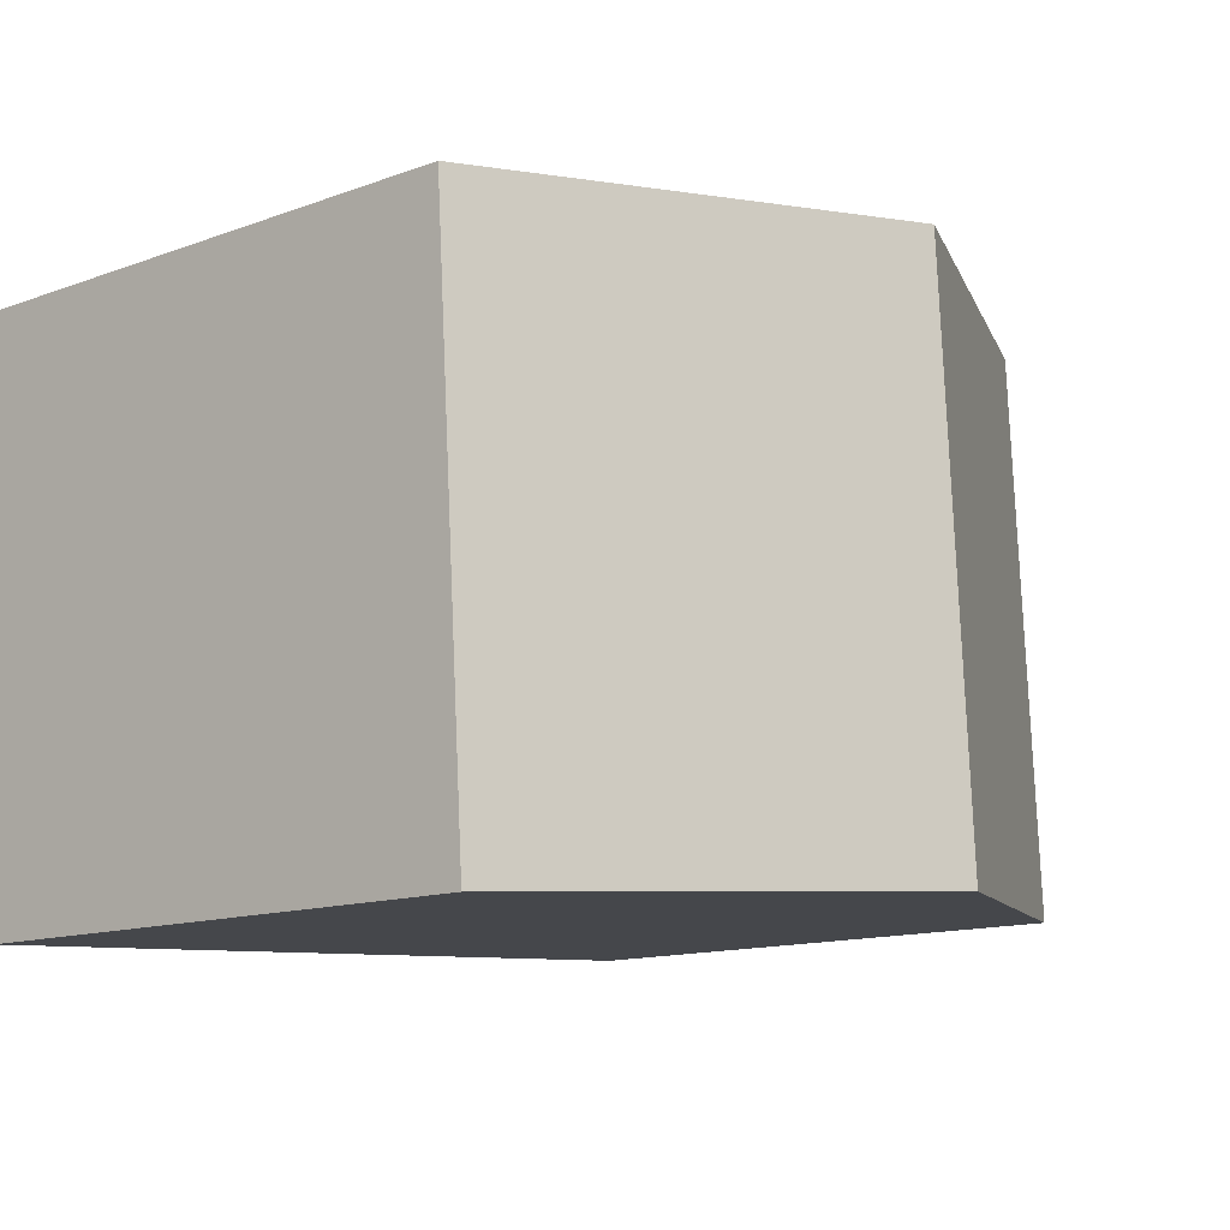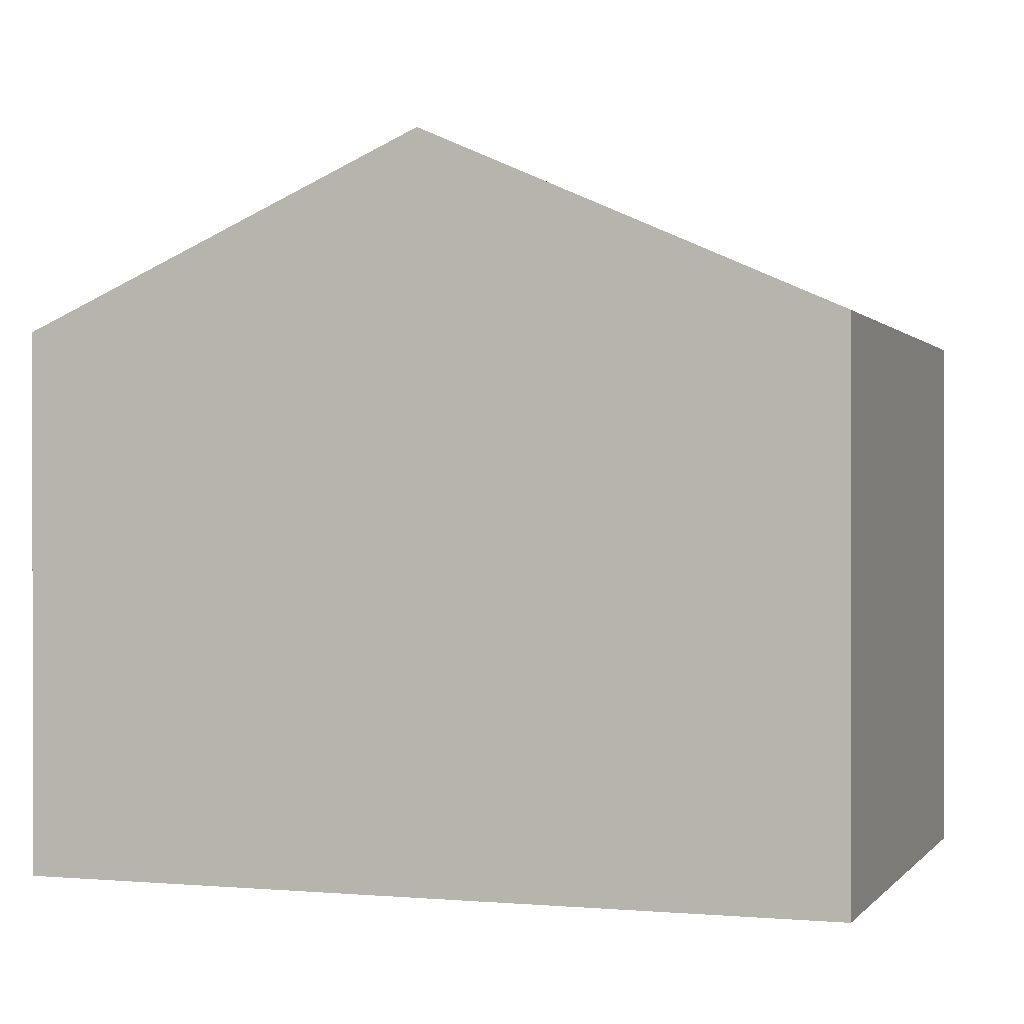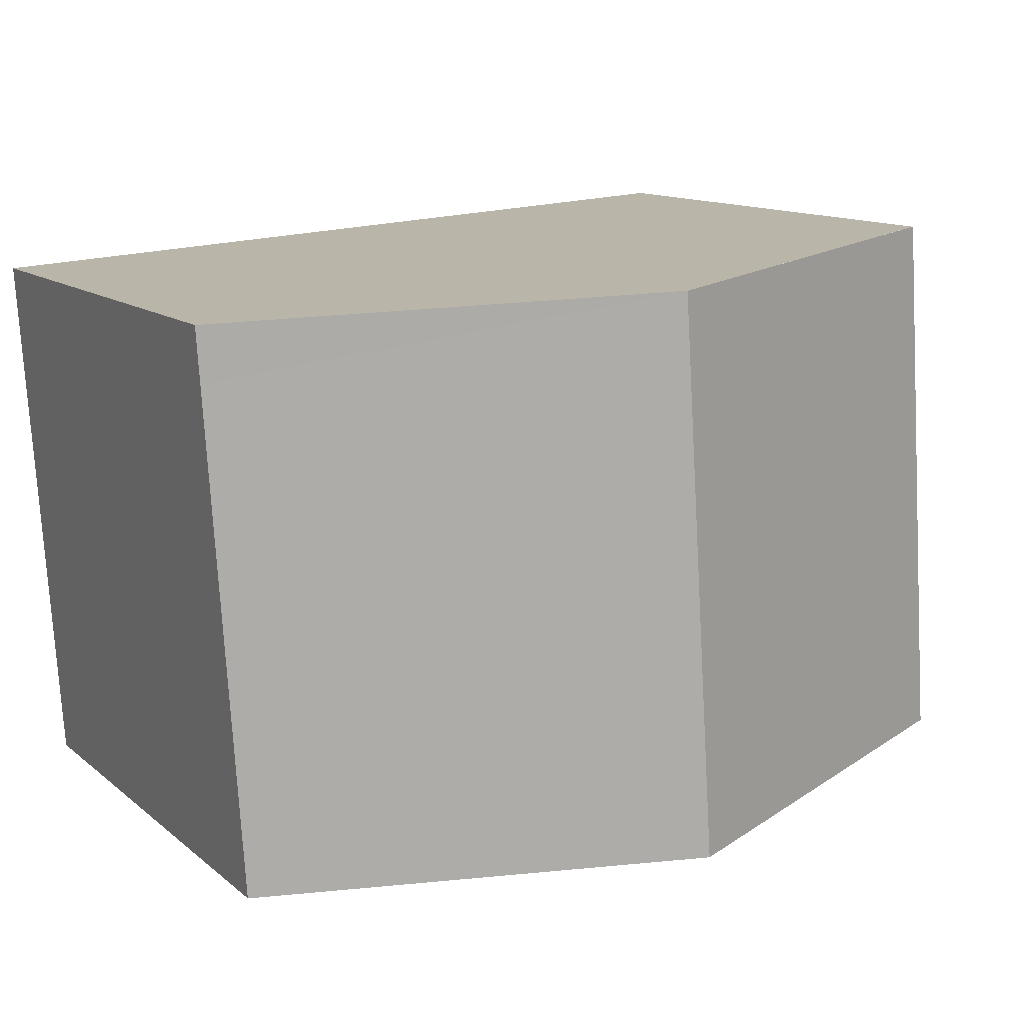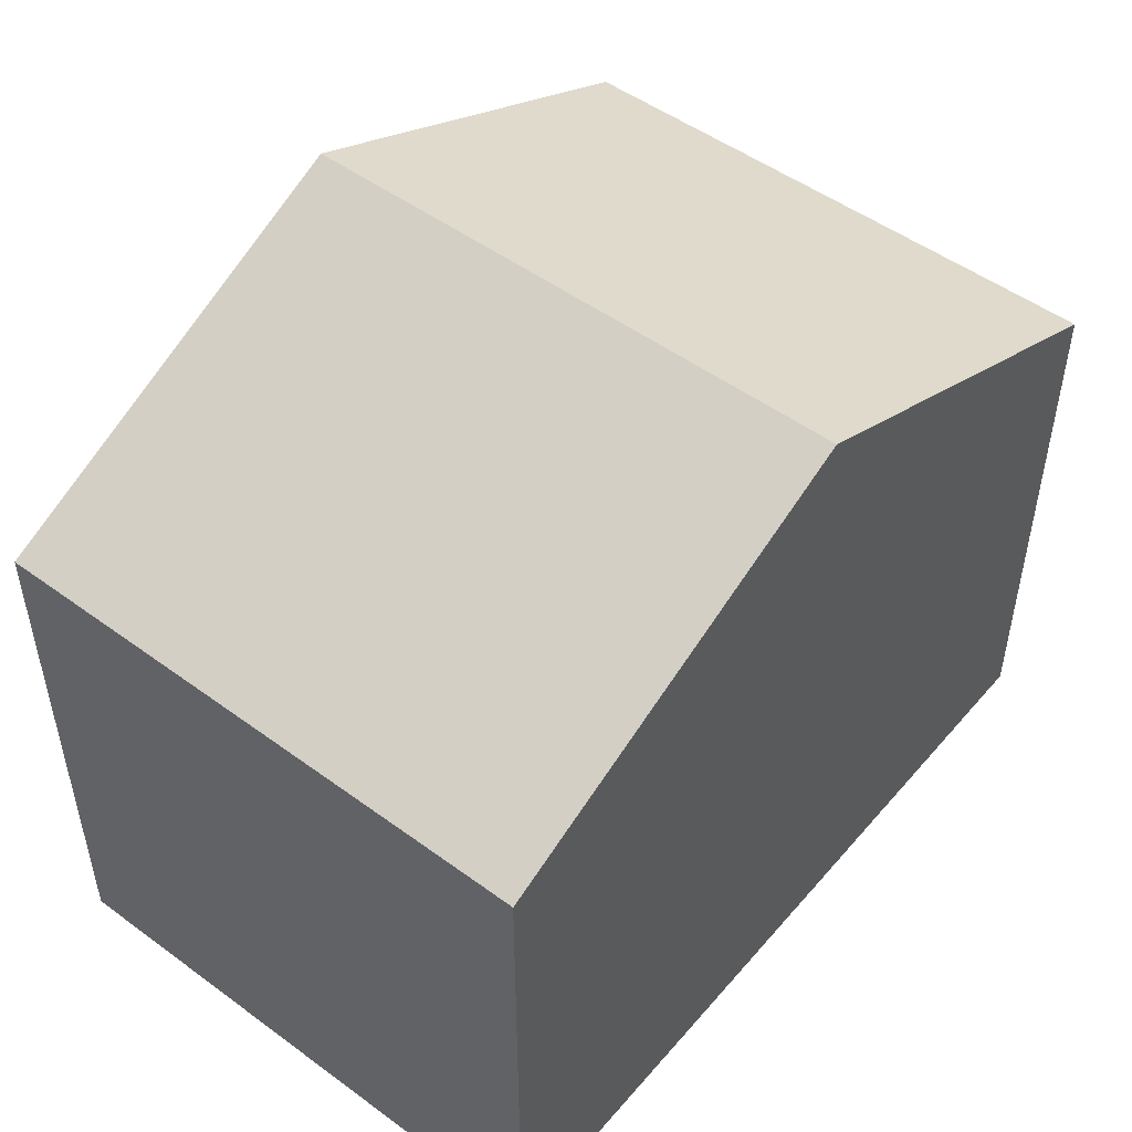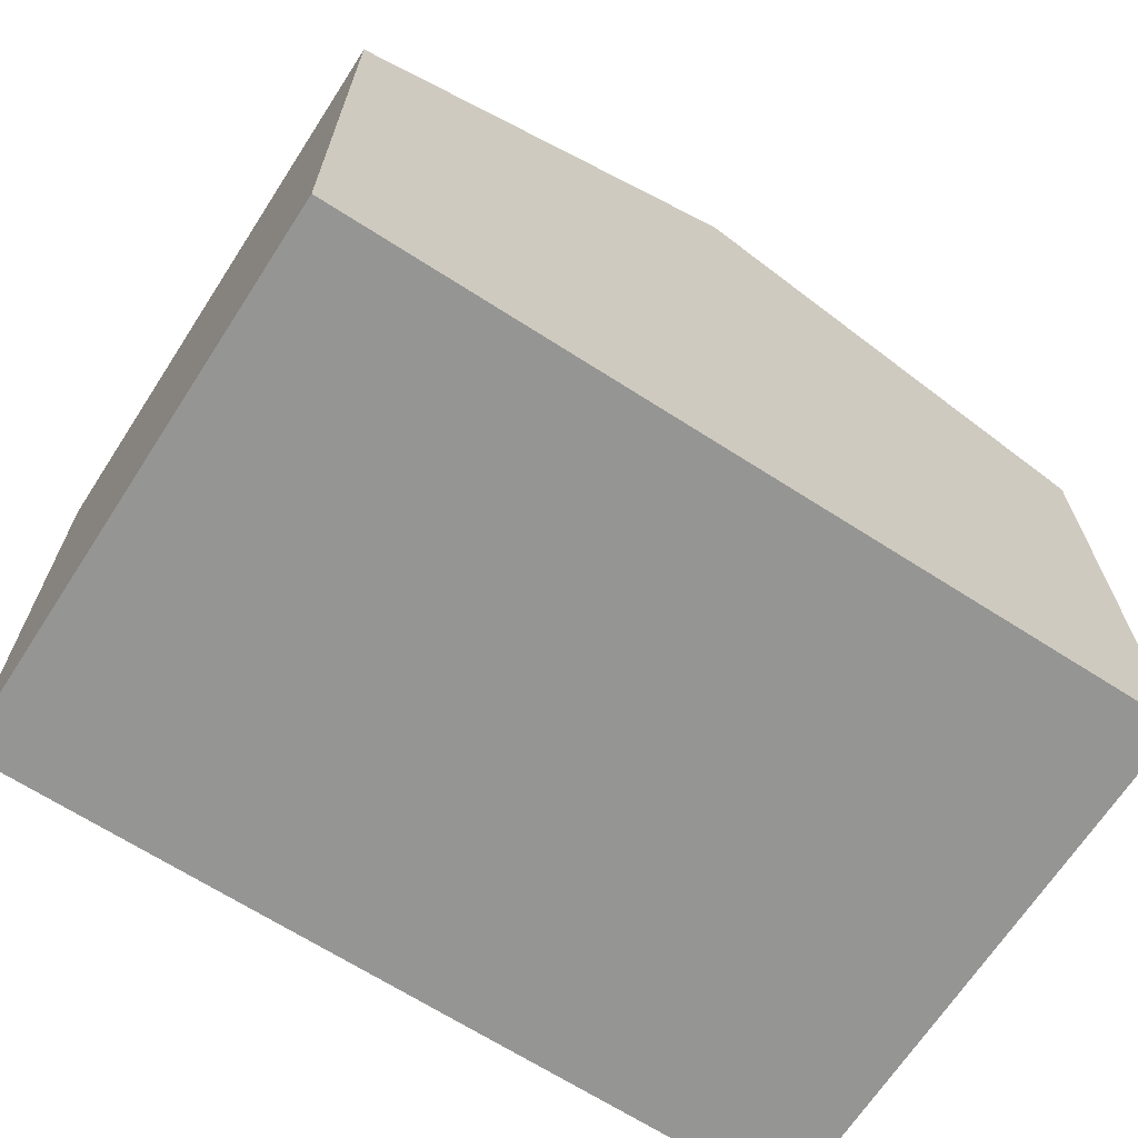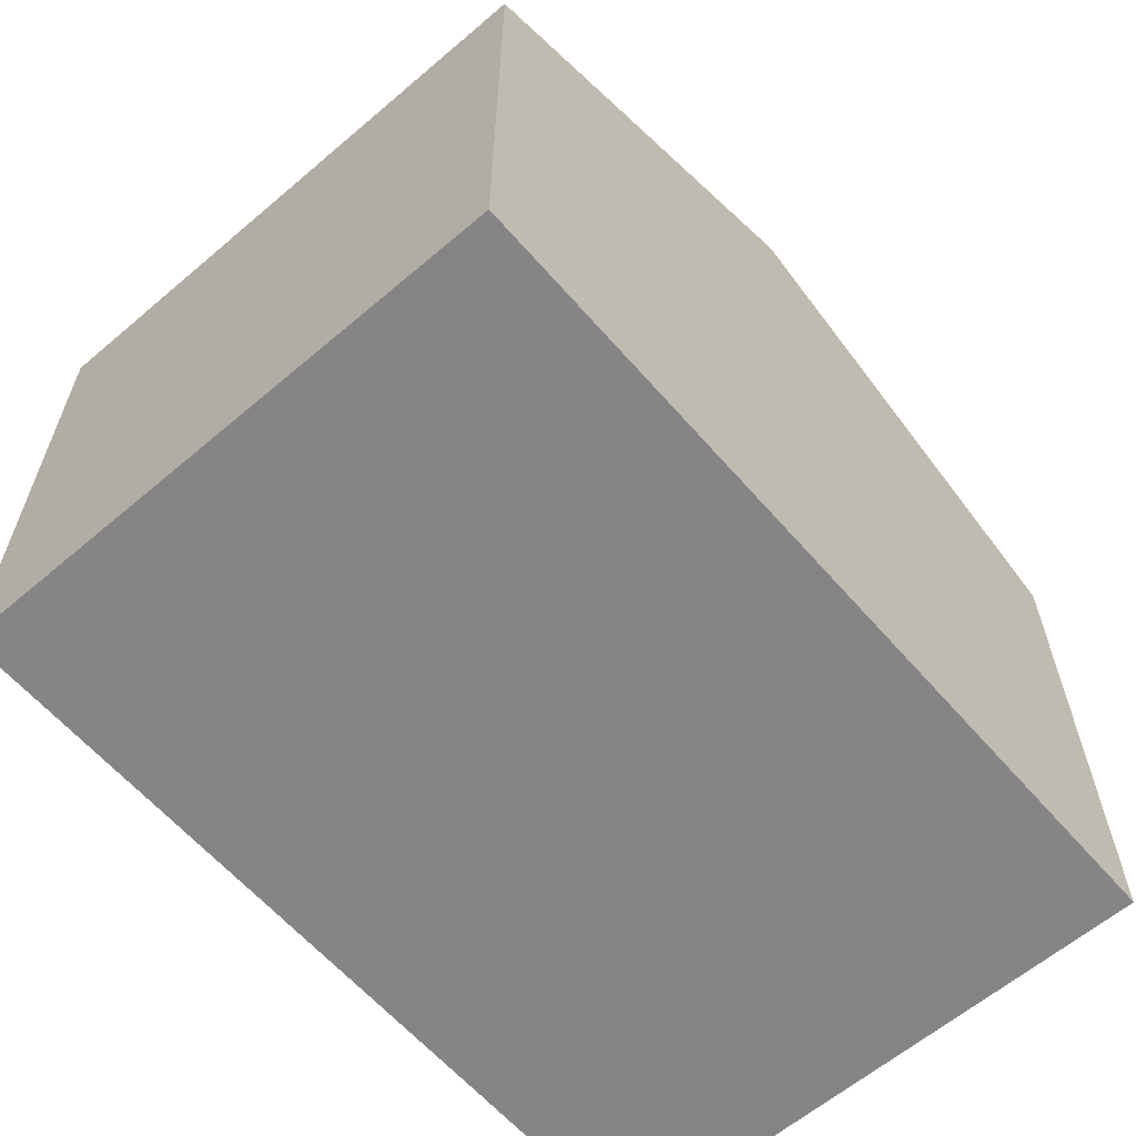
<metadata>
{"format":"obj","ext":"obj","renderer":"f3d","projection":"perspective","resolution":1024,"background":"white","views":[{"elev":-13.2,"azim":129.6,"up":"+Z"},{"elev":0.1,"azim":22.5,"up":"+Y"},{"elev":12.3,"azim":150.7,"up":"+Z"},{"elev":50.2,"azim":132.6,"up":"+Y"},{"elev":-67.4,"azim":-29.1,"up":"+Y"},{"elev":-61.9,"azim":134.6,"up":"+Y"}]}
</metadata>
<code>
v  5.027 8.872 -0.323
v  10.45 6.63 5.514
v  10.05 6.63 -0.645
v  5.477 8.872 6.496
v  10.5 6.63 6.176
v  0.462 6.633 6.815
v  0 6.627 4.058e-16
v  0.781 6.775 6.795
v  0.462 -4.173e-16 6.815
v  0 0 0
v  0.781 -4.161e-16 6.795
v  5.477 -3.978e-16 6.496
v  10.5 -3.782e-16 6.176
v  10.05 3.949e-17 -0.645
v  10.45 -3.376e-16 5.514
v  5.027 1.978e-17 -0.323
g defaultobject
f 1 2 3
f 2 1 4
f 2 4 5
f 6 1 7
f 1 6 4
f 4 6 8
f 7 9 6
f 9 7 10
f 9 8 6
f 8 9 4
f 4 9 5
f 5 9 11
f 5 11 12
f 5 12 13
f 13 2 5
f 2 13 3
f 3 13 14
f 14 13 15
f 1 10 7
f 10 1 3
f 10 3 16
f 16 3 14
f 12 15 13
f 15 12 14
f 14 12 11
f 14 11 16
f 16 11 9
f 16 9 10

</code>
